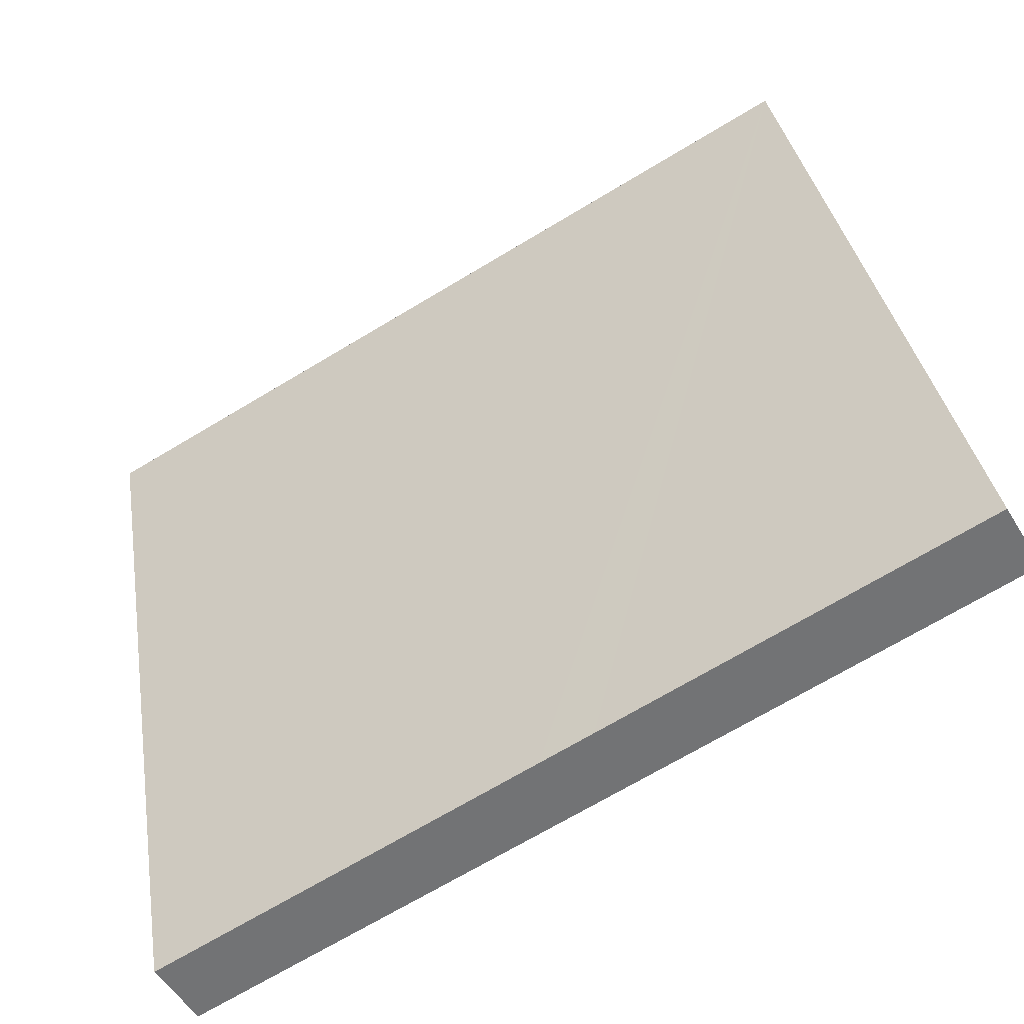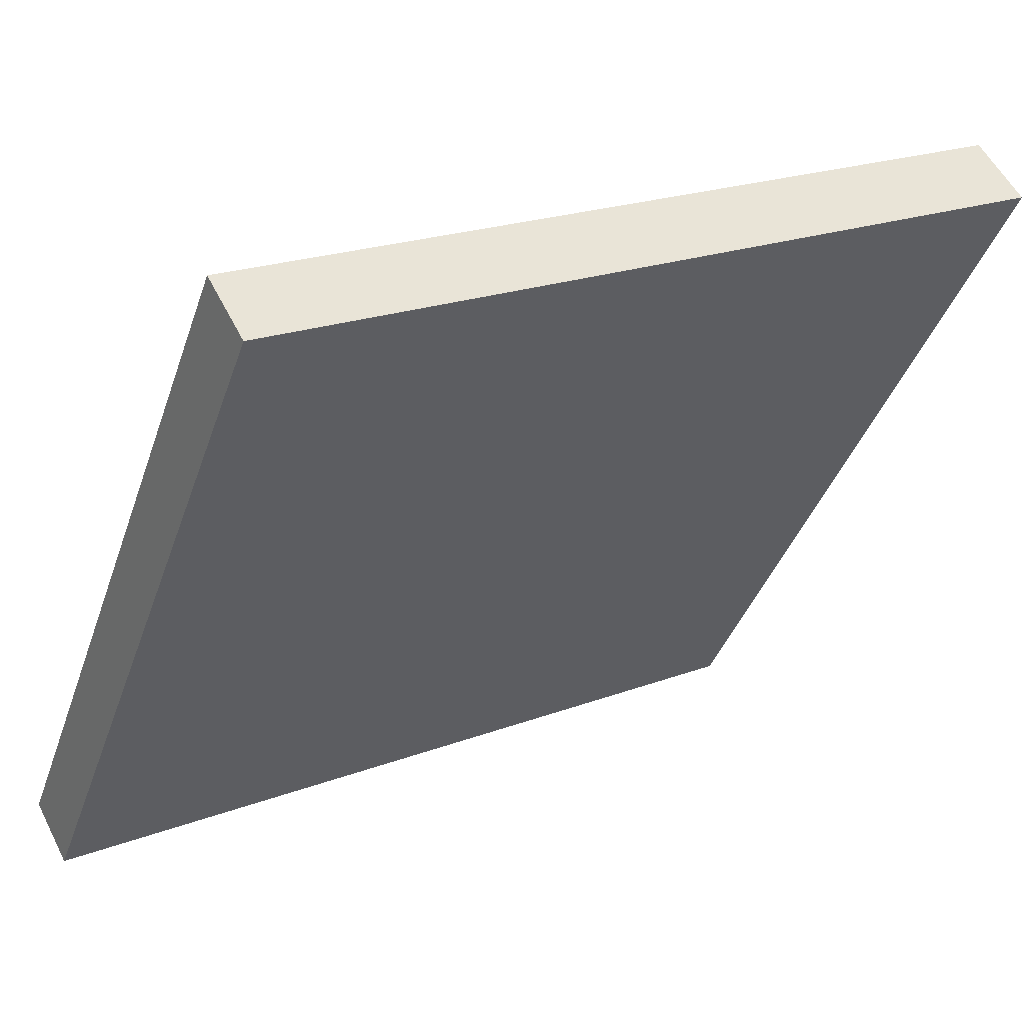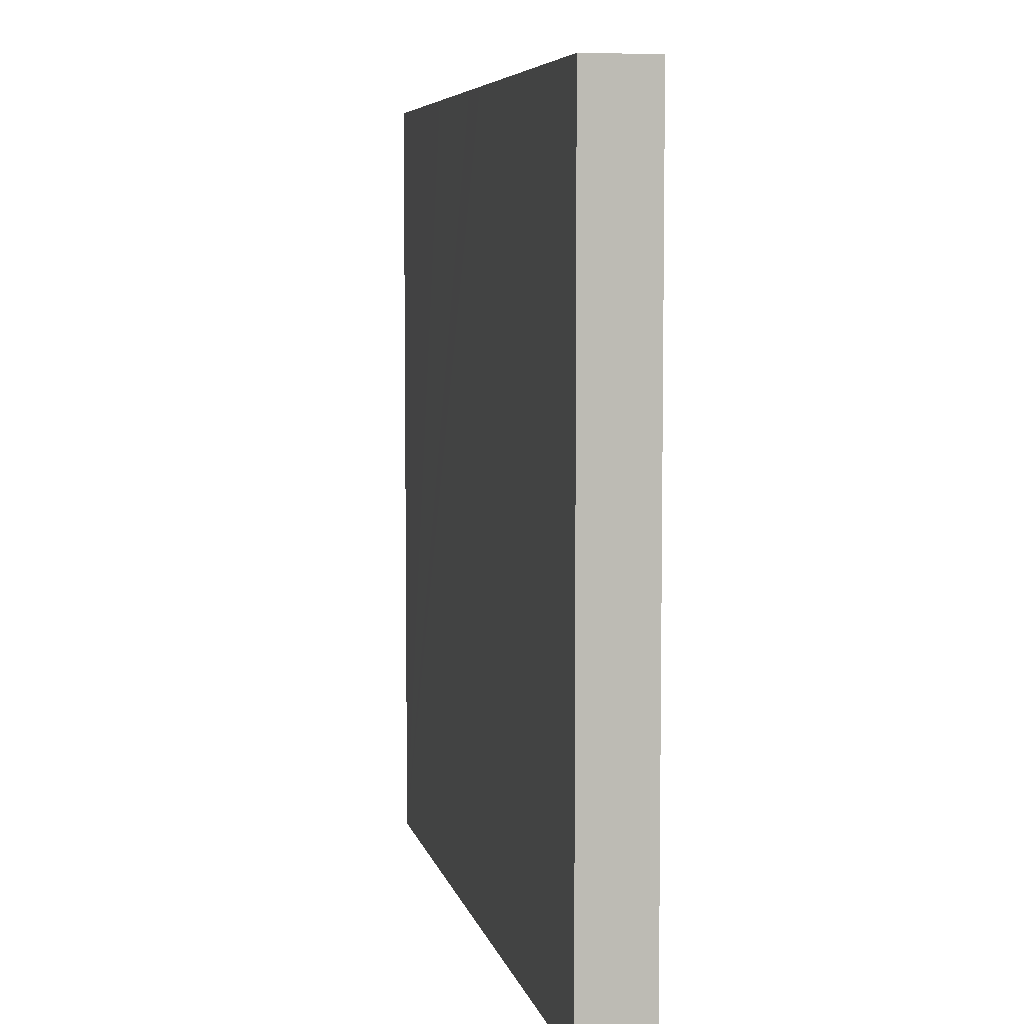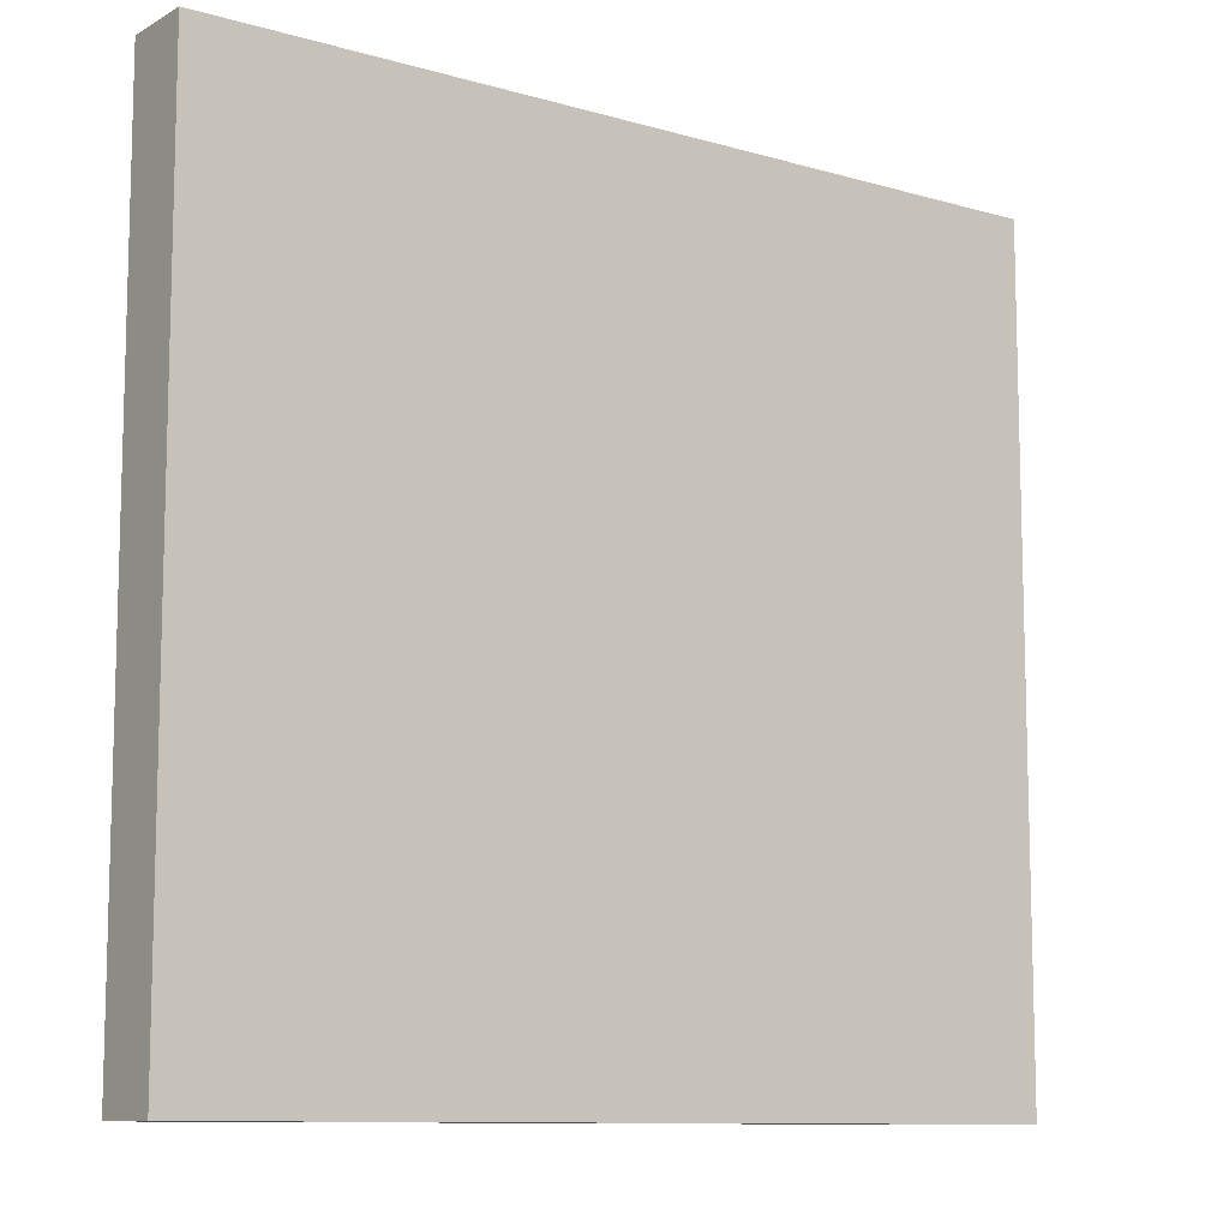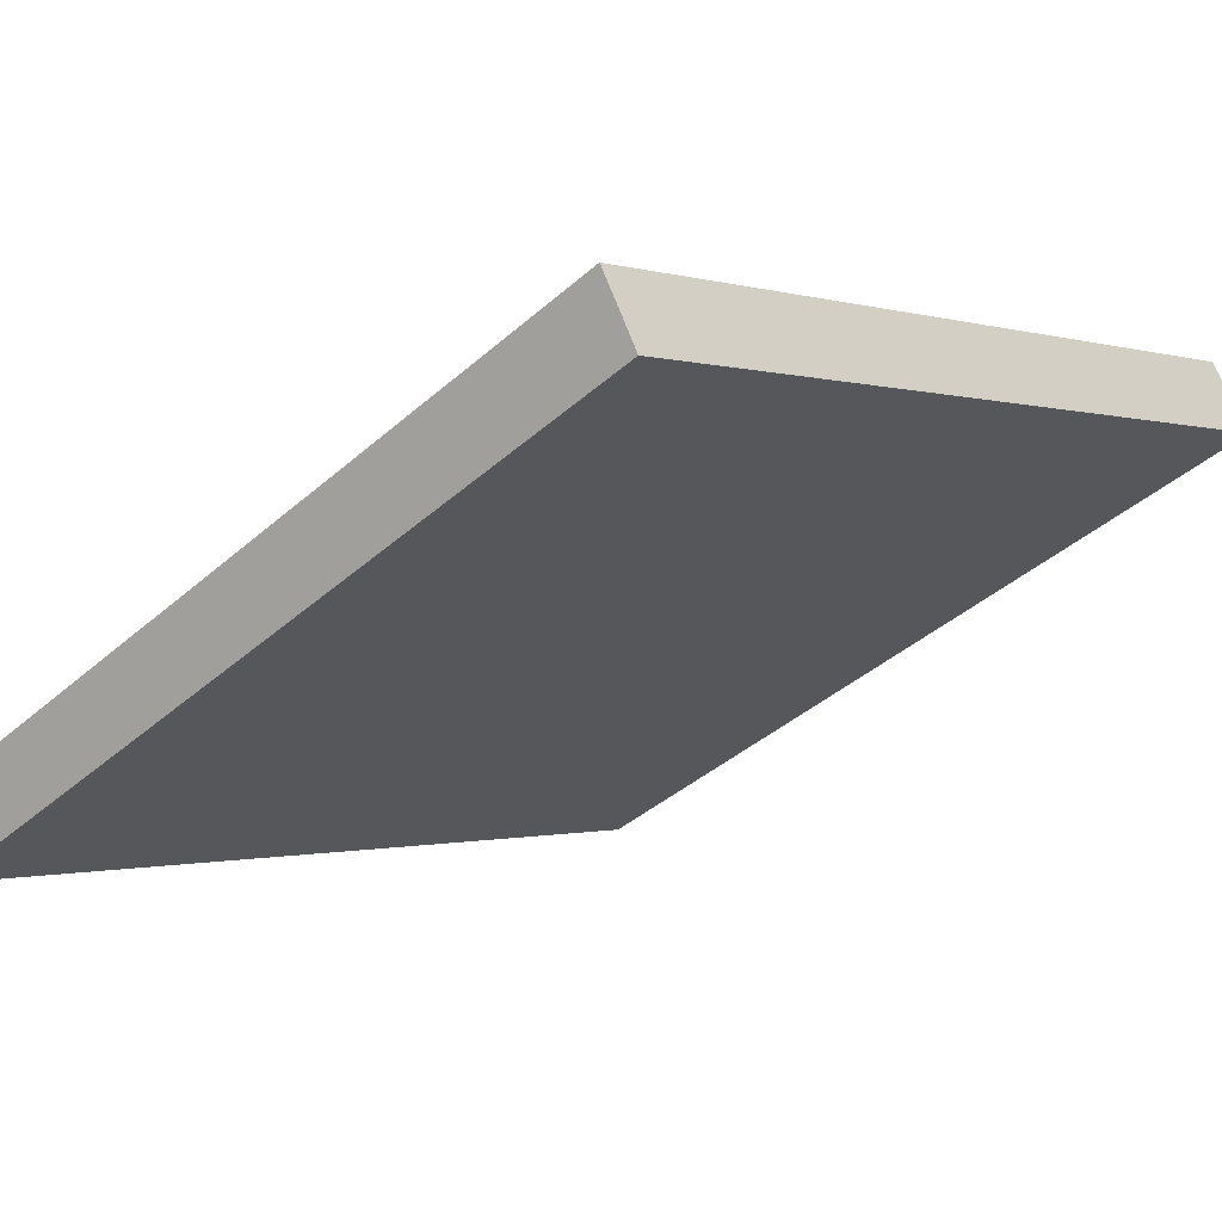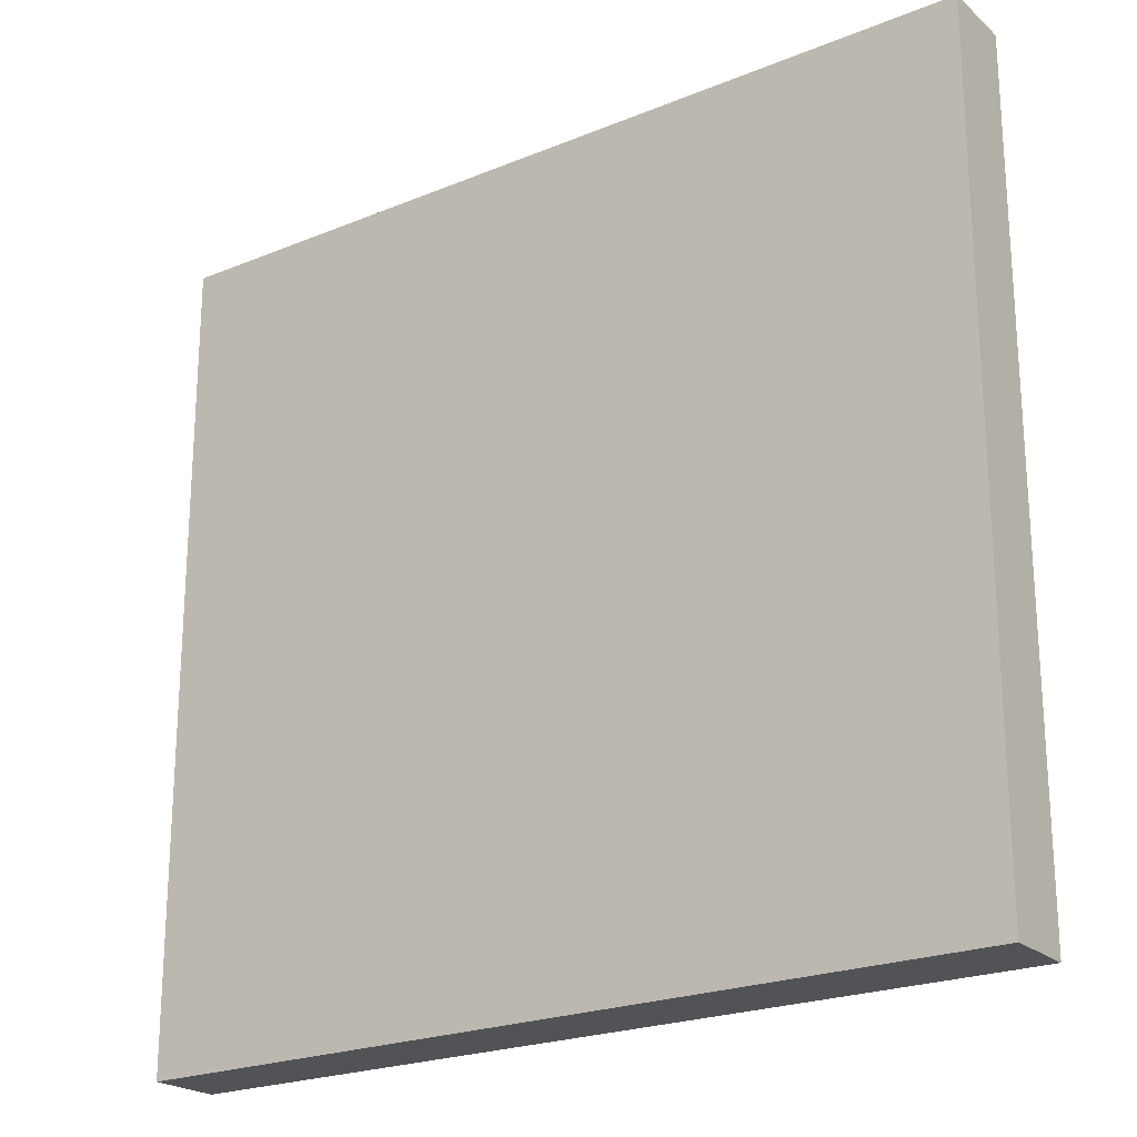
<metadata>
{"format":"obj","ext":"obj","renderer":"f3d","projection":"perspective","resolution":1024,"background":"white","views":[{"elev":34.6,"azim":170.8,"up":"+Z"},{"elev":-39.9,"azim":161.8,"up":"+Z"},{"elev":6.1,"azim":107.9,"up":"+Y"},{"elev":-10.2,"azim":172.9,"up":"+Y"},{"elev":-40.3,"azim":137.0,"up":"+Z"},{"elev":-22.3,"azim":-115.0,"up":"+Y"}]}
</metadata>
<code>
v  0.738 16.89 1.235
v  15.46 16.89 -8.716
v  0 16.89 1.034e-15
v  0.783 16.89 1.31
v  3.472 16.89 -0.215
v  5.015 16.89 -1.09
v  7.363 16.89 -2.423
v  7.965 16.89 -2.765
v  8.959 16.89 -3.328
v  9.607 16.89 -3.696
v  12.49 16.89 -5.33
v  14.86 16.89 -6.673
v  16.17 16.89 -7.42
v  16.17 4.543e-16 -7.42
v  15.46 5.337e-16 -8.716
v  0 0 0
v  0.783 -8.021e-17 1.31
v  0.738 -7.562e-17 1.235
v  5.015 6.674e-17 -1.09
v  3.472 1.317e-17 -0.215
v  8.959 2.038e-16 -3.328
v  7.363 1.484e-16 -2.423
v  7.965 1.693e-16 -2.765
v  9.607 2.263e-16 -3.696
v  12.49 3.264e-16 -5.33
v  14.86 4.086e-16 -6.673
g defaultobject
f 1 2 3
f 2 1 4
f 2 4 5
f 2 5 6
f 2 6 7
f 2 7 8
f 2 8 9
f 2 9 10
f 2 10 11
f 2 11 12
f 2 12 13
f 14 2 13
f 2 14 15
f 15 3 2
f 3 15 16
f 16 1 3
f 1 16 4
f 4 16 17
f 17 16 18
f 17 5 4
f 5 17 6
f 6 17 7
f 7 17 8
f 8 17 9
f 9 17 10
f 10 17 11
f 11 17 12
f 12 17 13
f 13 17 14
f 14 17 19
f 19 17 20
f 14 19 21
f 21 19 22
f 21 22 23
f 14 21 24
f 14 24 25
f 14 25 26
f 15 18 16
f 18 15 17
f 17 15 20
f 20 15 19
f 19 15 22
f 22 15 23
f 23 15 21
f 21 15 24
f 24 15 25
f 25 15 26
f 26 15 14

</code>
